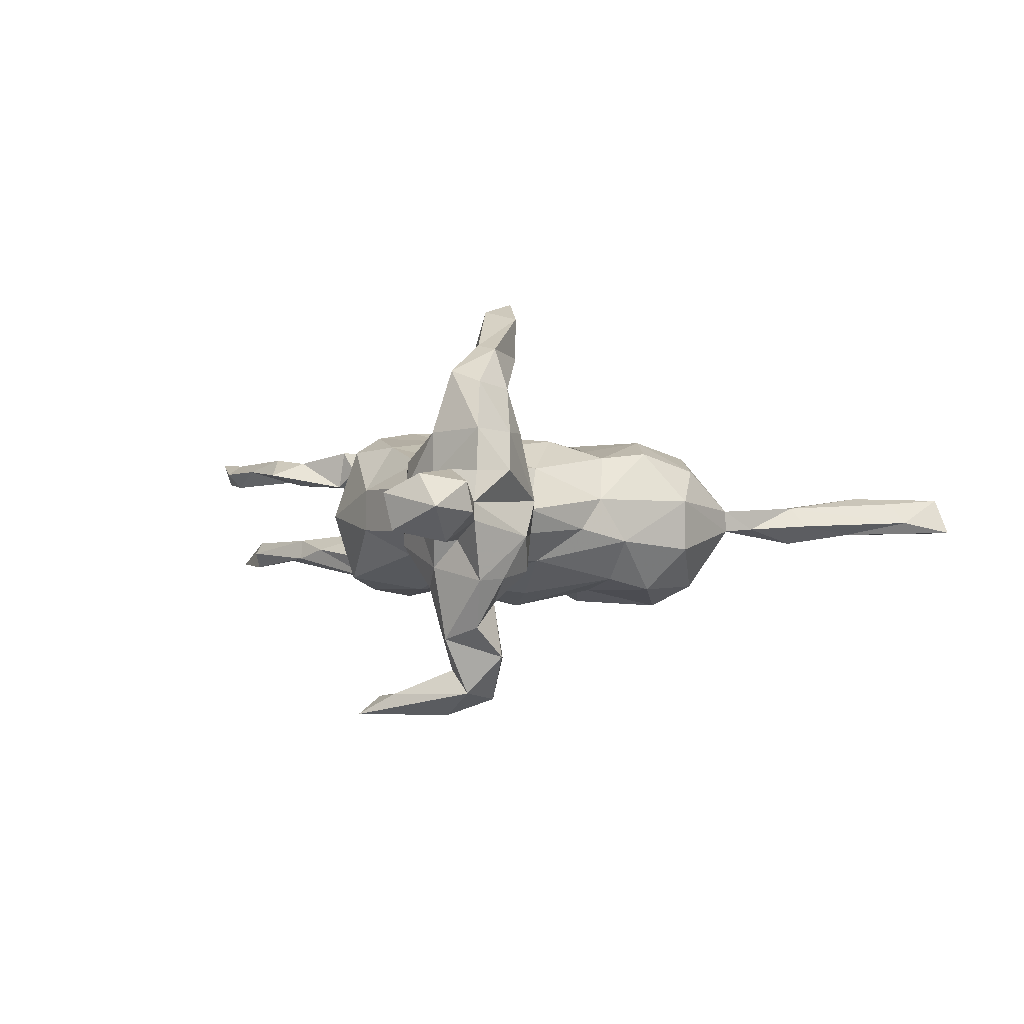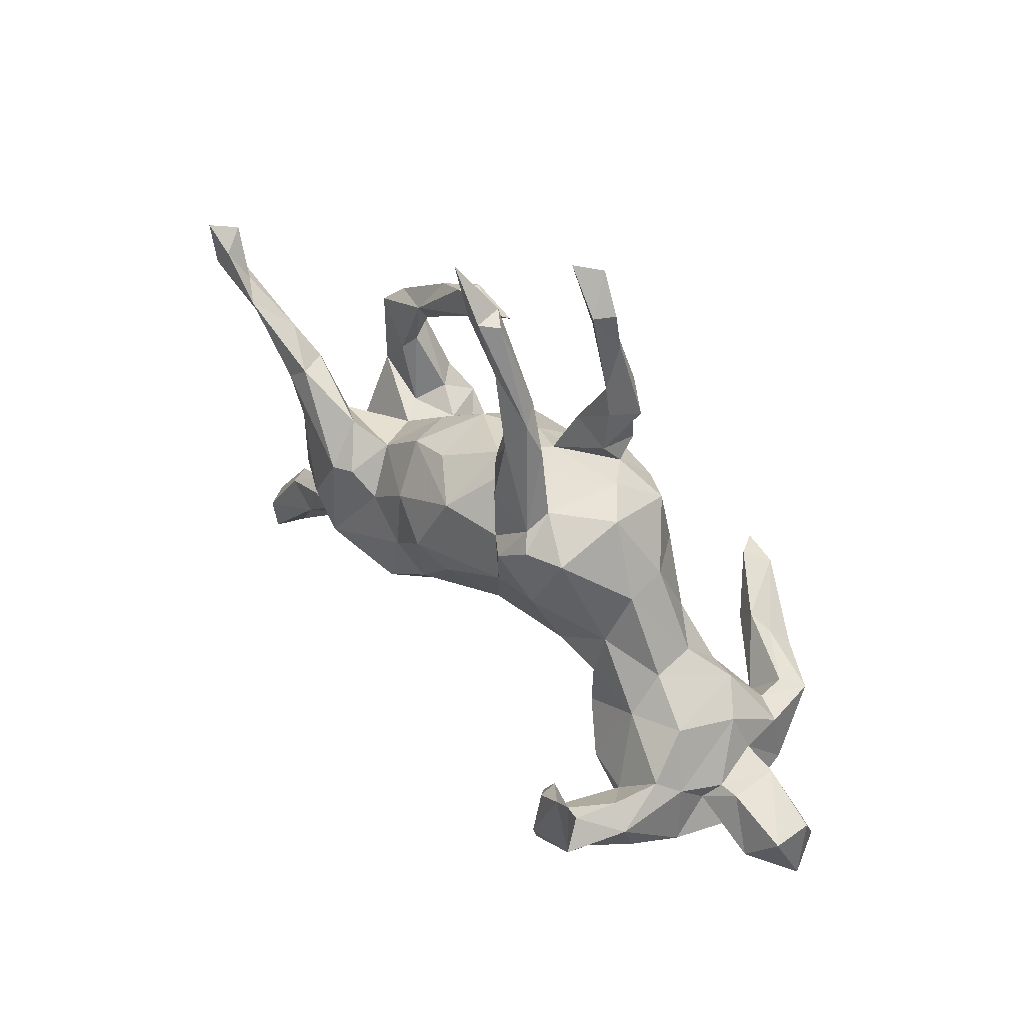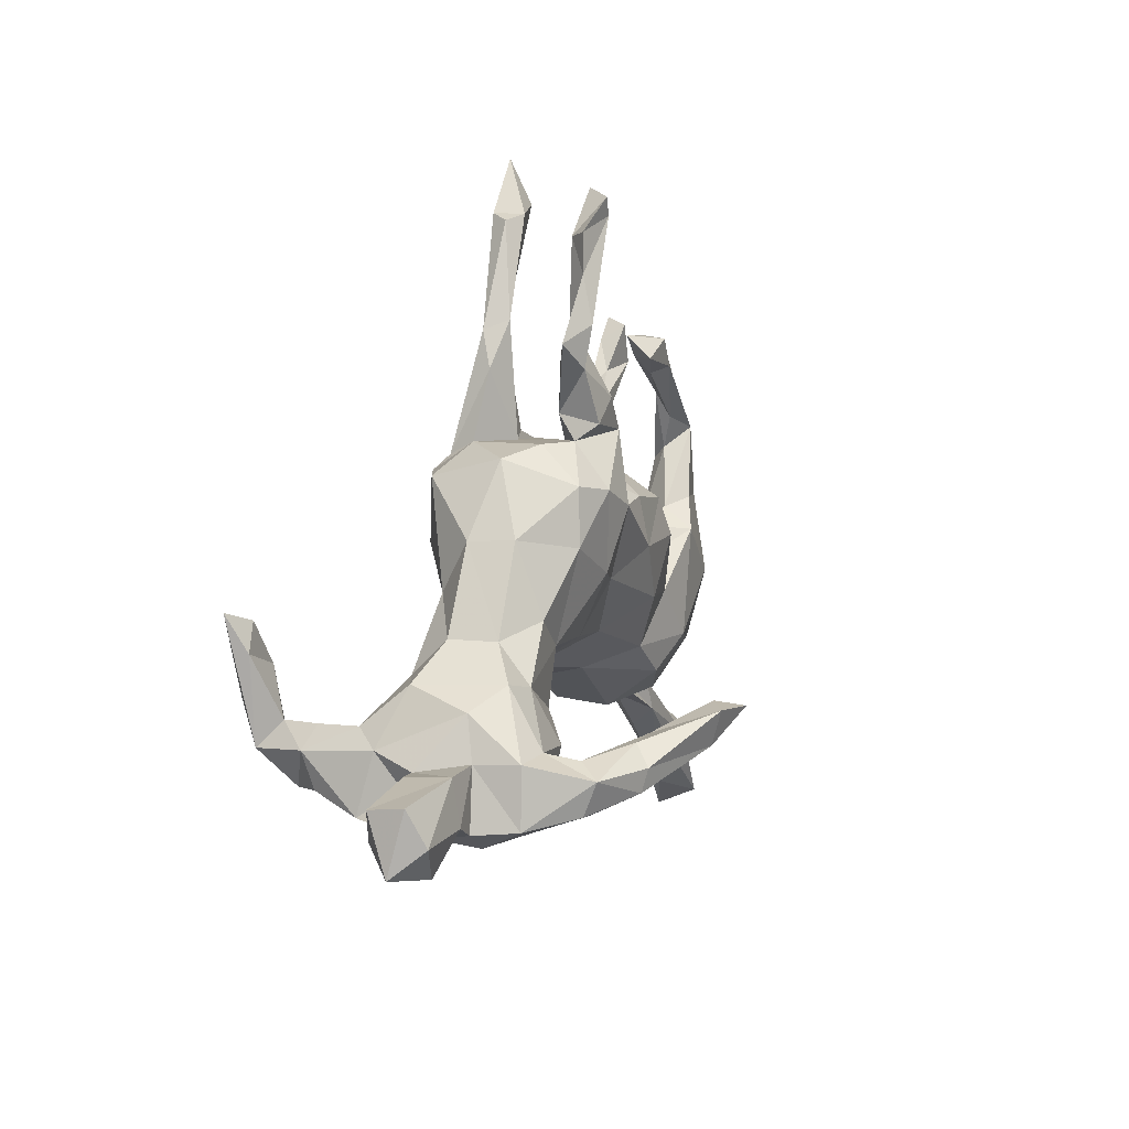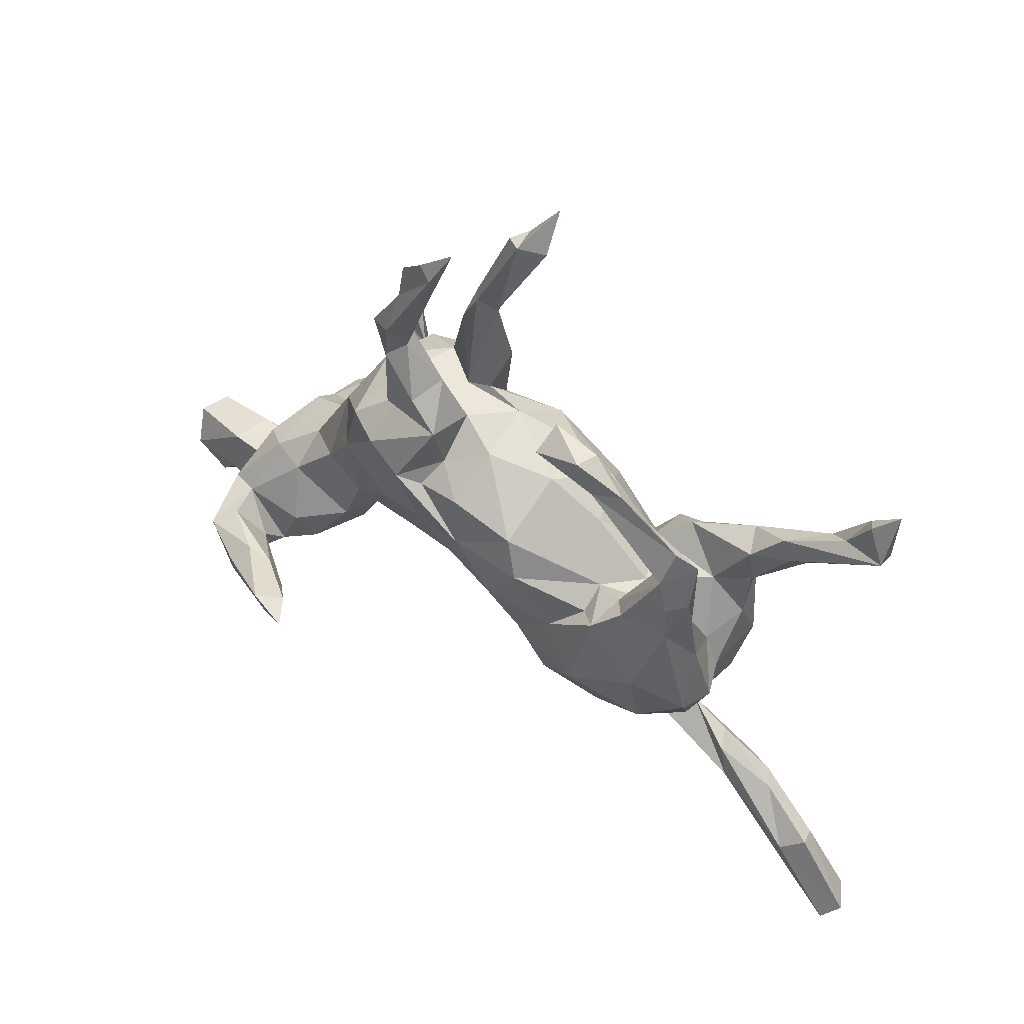
<metadata>
{"format":"obj","ext":"obj","renderer":"f3d","projection":"perspective","resolution":1024,"background":"white","views":[{"elev":-2.1,"azim":-61.6,"up":"+Z"},{"elev":49.7,"azim":-131.8,"up":"+Y"},{"elev":13.8,"azim":-72.6,"up":"+Y"},{"elev":47.9,"azim":35.5,"up":"+Y"}]}
</metadata>
<code>
v 0.682 -0.5283 0.04605
v 0.6821 -0.4992 -0.01584
v 0.6731 -0.5552 -0.01454
v 0.6082 -0.4934 0.002893
v 0.6105 -0.4636 0.03842
v 0.7072 -0.5063 0.02672
v 0.6192 -0.3901 -0.002054
v 0.4696 -0.3215 0.02809
v 0.5924 -0.4002 0.04852
v 0.6258 -0.3839 0.02766
v 0.5506 -0.3999 -0.01942
v 0.4708 -0.3507 -0.004897
v 0.4738 -0.3142 -0.03628
v 0.5193 -0.3219 -0.02456
v 0.5394 -0.3214 0.006676
v 0.4416 -0.2544 -0.006904
v 0.4528 -0.2678 0.02175
v 0.3763 -0.2278 -0.01452
v 0.3893 -0.2756 -0.0116
v 0.3371 -0.2485 -0.01612
v 0.1908 -0.2335 0.03287
v 0.3347 -0.248 0.01949
v 0.199 -0.2299 -0.05065
v 0.4097 -0.1692 -0.06426
v 0.4374 -0.1027 0.05199
v 0.3969 -0.1852 0.04948
v 0.4194 -0.1026 0.1007
v 0.2531 -0.2165 0.08765
v 0.3094 -0.1886 -0.1146
v 0.4158 -0.09822 -0.002156
v 0.1672 -0.1649 0.116
v 0.2936 -0.1225 -0.1491
v 0.348 -0.04897 0.144
v 0.4191 -0.02709 -0.06401
v 0.3463 -0.1582 0.1162
v 0.4243 -0.09608 -0.09894
v 0.3945 -0.04865 -0.001136
v 0.09214 -0.164 -0.03787
v 0.3438 -0.0715 -0.1437
v 0.1823 -0.1636 -0.1202
v 0.1197 -0.1219 -0.1021
v 0.109 -0.1123 0.1071
v 0.2325 -0.1218 0.1409
v 0.181 -0.0426 0.1243
v 0.3725 0.03985 -0.04475
v 0.4145 0.02947 -0.1051
v -0.4569 -0.2369 0.05531
v -0.4172 -0.2431 -0.04204
v 0.4191 0.001648 0.07396
v 0.05395 -0.1365 0.03394
v 0.2869 0.03194 0.01256
v 0.0143 -0.1208 -0.0181
v -0.3759 -0.2227 -0.09288
v -0.3447 -0.219 0.01372
v -0.1141 -0.089 0.01147
v -0.4383 -0.2166 -0.1042
v 0.1589 -0.05908 -0.1216
v 0.07562 -0.0263 0.1371
v -0.3132 -0.1737 0.1037
v -0.4245 -0.2197 0.1137
v -0.3954 -0.1993 0.1813
v -0.3771 -0.2117 0.1149
v -0.4856 -0.2025 -0.1074
v -0.3964 -0.1771 -0.1412
v -0.4562 -0.1814 -0.1771
v -0.5136 -0.2082 0.006723
v 0.4258 0.04834 -0.07048
v -0.5724 -0.2398 -0.01051
v 0.4407 0.1023 -0.106
v -0.4073 -0.1964 -0.2215
v -0.2551 -0.1405 0.0421
v -0.4504 -0.1824 0.1898
v 0.3852 0.06209 0.1148
v 0.07268 0.03757 -0.1483
v -0.383 -0.1496 -0.1359
v -0.3122 -0.1523 -0.1183
v -0.2734 -0.1473 0.2411
v -0.3628 -0.1734 -0.2233
v 0.2549 0.05154 -0.05812
v -0.3603 -0.1553 -0.2873
v -0.5826 -0.2357 0.03318
v 0.3138 0.03707 0.0515
v -0.03259 -0.05869 -0.07195
v -0.271 -0.1727 -0.03474
v -0.1079 -0.07484 -0.0283
v -0.2519 -0.1361 0.3072
v -0.5155 -0.2103 -0.02018
v 0.2365 0.01302 0.1086
v -0.4264 -0.1092 0.1289
v 0.3128 0.07299 0.1257
v -0.3795 -0.1666 0.1571
v 0.4012 0.06188 0.06465
v 0.2226 -0.005999 -0.114
v -0.3011 -0.111 0.2339
v -0.1929 -0.09465 0.3398
v -0.3705 -0.1351 0.2535
v 0.1304 0.05539 0.1467
v -0.4987 -0.2048 0.05384
v -0.2161 -0.08429 0.3003
v 0.408 0.1331 -0.09897
v 0.5105 0.1325 -0.08104
v 0.2698 0.03286 0.1409
v -0.4763 -0.1593 -0.04679
v 0.2588 0.03673 -0.1293
v 0.2924 0.02873 -0.1416
v -0.2192 -0.07845 0.03581
v 0.4886 0.1363 -0.06512
v -0.4854 -0.1991 0.1178
v -0.5355 -0.1828 0.05447
v -0.476 -0.1173 0.04962
v -0.6238 -0.1815 0.04438
v -0.377 -0.1679 0.2457
v -0.4189 -0.1437 -0.2765
v -0.2559 -0.1023 -0.07648
v 0.3049 0.08722 -0.08504
v -0.1202 -0.03859 0.08337
v -0.6443 -0.2206 -0.00398
v -0.5779 -0.1983 -0.05262
v -0.219 -0.07789 -0.02179
v -0.5248 -0.1258 -0.02549
v -0.02877 -0.05468 0.08408
v -0.4199 -0.1172 0.1775
v -0.3423 -0.1264 -0.2675
v -0.4421 -0.09179 -0.1176
v -0.4 -0.1068 -0.2428
v -0.3477 -0.1097 0.2303
v 0.6323 0.2168 -0.09588
v 0.4283 0.1236 -0.0513
v -0.2591 -0.102 0.0824
v -0.4573 -0.1278 -0.1948
v -0.4491 -0.1335 0.2077
v -0.2572 -0.08464 0.321
v 0.02774 -0.003364 -0.1264
v -0.4223 -0.1002 -0.1839
v -0.3358 -0.1271 0.1249
v -0.5318 -0.1168 0.04338
v -0.07949 0.03684 0.1163
v 0.2394 0.04135 0.07018
v -0.3474 -0.04558 -0.08006
v 0.4734 0.171 -0.0665
v -0.6248 -0.1374 -0.03633
v -0.2556 -0.02914 -0.07438
v 0.3812 0.1162 0.1132
v 0.2882 0.06102 0.09399
v 0.6331 0.2235 -0.06381
v -0.4938 -0.1296 -0.02539
v 0.3532 0.1233 0.06036
v -0.4709 -0.1131 0.1138
v 0.406 0.1212 0.0868
v 0.5658 0.2183 -0.08078
v 0.3684 0.1708 0.1126
v -0.4684 -0.1143 -0.08778
v 0.1449 0.0703 -0.1225
v -0.1345 0.05852 0.127
v 0.3186 0.232 0.06987
v 0.5343 0.1956 -0.1008
v -0.1841 -0.01111 -0.07853
v -0.6322 -0.1274 0.01758
v -0.3805 -0.08807 -0.3121
v -0.4518 -0.05721 0.03545
v 0.3383 0.1437 0.07891
v -0.1631 0.0918 -0.12
v 0.01777 0.06305 0.1445
v -0.404 -0.02949 0.07479
v 0.5926 0.2637 -0.0991
v -0.2278 -0.02418 0.08303
v 0.008061 0.1374 0.1325
v -0.3545 -0.04574 0.08908
v -0.3603 -0.04257 -0.2733
v 0.1984 0.1121 0.0148
v -0.4235 -0.03446 -0.05332
v -0.349 0.008384 -0.02838
v 0.6371 0.2958 -0.0996
v 0.379 0.2196 0.08889
v -0.2672 0.04952 -0.06447
v 0.6089 0.2884 -0.06343
v 0.1751 0.1296 -0.06033
v -0.3902 0.009264 -0.3062
v 0.4067 0.1894 0.06933
v 0.1191 0.1714 0.03123
v -0.3432 0.00876 0.04051
v -0.43 0.04237 -0.3121
v 0.1094 0.1141 0.1335
v -0.421 -0.01416 -0.281
v 0.3235 0.1938 0.09154
v -0.07919 0.06422 -0.1128
v -0.09987 0.1509 -0.1314
v 0.0238 0.1941 0.06229
v -0.2831 0.02574 0.08357
v 0.1022 0.1609 -0.06799
v -0.3953 0.02537 -0.285
v -0.06034 0.1326 0.1272
v 0.03201 0.1437 -0.1208
v -0.22 0.1119 0.1138
v 0.2435 0.2856 0.1115
v -0.1492 0.1907 -0.1203
v 0.01669 0.2109 -0.02646
v -0.2797 0.1257 -0.02444
v -0.2726 0.1295 0.04084
v -0.03902 0.1695 0.09542
v -0.0947 0.1463 0.146
v 0.1961 0.3058 0.07039
v -0.06424 0.1464 -0.105
v -0.1518 0.1792 0.1348
v 0.2134 0.2789 0.09054
v -0.03913 0.232 -0.02812
v -0.2027 0.1925 0.1078
v 0.2866 0.2918 0.0972
v 0.2284 0.3321 0.07896
v 0.1426 0.312 0.1095
v -0.07688 0.226 -0.02025
v -0.1368 0.2406 0.08119
v 0.2165 0.3307 0.1109
v -0.03794 0.2216 0.03604
v -0.06191 0.2376 -0.1048
v -0.1683 0.2402 0.044
v -0.2064 0.1953 -0.1008
v -0.2153 0.227 0.001707
v -0.06721 0.2984 0.05678
v -0.13 0.2108 -0.1011
v -0.03107 0.2714 -0.07472
v -0.1372 0.2318 -0.06469
v -0.1269 0.2759 0.05545
v -0.13 0.2646 0.1139
v 0.1522 0.3438 0.07103
v -0.04194 0.242 0.1161
v -0.08008 0.294 0.1165
v -0.143 0.3408 0.09721
v -0.1152 0.3883 0.0665
v -0.1067 0.3287 -0.051
v -0.04135 0.3739 -0.05099
v -0.131 0.3492 0.05922
v -0.08989 0.3799 -0.06591
v -0.06797 0.3924 -0.03403
v -0.06491 0.3337 -0.08595
v -0.02503 0.4408 -0.0689
v -0.1327 0.4005 0.1048
v -0.1785 0.3795 0.07653
v -0.1097 0.3701 0.08492
v -0.1194 0.466 0.08728
v -0.02206 0.5242 -0.05522
v -0.06883 0.4798 0.07932
v 0.03064 0.5154 -0.06946
v 0.05337 0.5388 -0.04155
v -0.001955 0.5312 -0.07986
v -0.0324 0.5738 0.07065
v 0.00502 0.5307 -0.03601
v -0.05073 0.538 0.1026
v -0.1117 0.5215 0.0843
v 0.05414 0.6022 -0.07348
v -0.08776 0.5126 0.06179
v -0.06467 0.5649 0.1041
f 189 166 194
f 174 208 195
f 167 188 200
f 192 167 200
f 208 209 213
f 237 239 248
f 240 237 248
f 60 61 72
f 166 116 154
f 185 151 195
f 154 137 201
f 166 154 194
f 185 195 205
f 195 208 213
f 201 192 200
f 154 201 204
f 194 154 204
f 194 204 207
f 205 195 210
f 210 195 213
f 201 200 226
f 204 201 226
f 226 227 224
f 204 226 212
f 207 204 212
f 207 212 216
f 212 226 224
f 199 194 207
f 225 210 213
f 228 224 227
f 227 239 228
f 228 239 237
f 238 228 237
f 240 248 249
f 248 246 252
f 77 61 91
f 77 91 94
f 94 91 122
f 187 162 196
f 186 162 187
f 186 203 193
f 74 186 193
f 124 130 152
f 130 124 134
f 153 74 193
f 130 63 152
f 130 65 63
f 65 56 63
f 75 134 124
f 70 78 64
f 70 64 65
f 76 64 75
f 74 41 133
f 57 74 153
f 105 104 115
f 69 105 100
f 69 46 105
f 56 65 64
f 57 41 74
f 93 57 153
f 32 57 93
f 105 93 104
f 32 93 105
f 105 39 32
f 39 105 46
f 32 40 57
f 29 40 32
f 39 29 32
f 64 78 75
f 12 11 4
f 10 7 15
f 7 2 11
f 2 3 11
f 3 4 11
f 6 2 7
f 3 6 1
f 6 3 2
f 241 247 245
f 245 247 250
f 245 250 243
f 244 243 250
f 233 234 241
f 236 245 243
f 234 247 241
f 233 245 236
f 233 241 245
f 244 236 243
f 234 231 247
f 231 244 247
f 231 236 244
f 233 230 234
f 236 235 233
f 231 235 236
f 54 48 84
f 52 50 55
f 92 51 82
f 193 206 197
f 222 217 218
f 6 7 10
f 4 5 8
f 152 160 171
f 141 158 136
f 171 164 172
f 164 181 172
f 139 171 172
f 160 164 171
f 180 190 197
f 172 198 175
f 188 197 214
f 197 206 211
f 214 197 211
f 216 211 222
f 198 218 217
f 211 206 231
f 211 231 234
f 230 211 234
f 216 222 218
f 247 244 250
f 3 1 4
f 4 1 5
f 5 1 9
f 1 6 9
f 9 6 10
f 5 9 8
f 92 37 51
f 37 45 51
f 37 34 45
f 38 52 83
f 30 34 37
f 21 50 38
f 23 21 38
f 30 18 24
f 20 21 23
f 20 22 21
f 20 19 22
f 26 30 25
f 26 18 30
f 17 16 18
f 18 19 20
f 14 13 16
f 13 18 16
f 18 13 19
f 12 8 19
f 12 19 13
f 15 16 17
f 15 14 16
f 11 13 14
f 15 7 14
f 7 11 14
f 11 12 13
f 8 12 4
f 41 38 83
f 30 36 34
f 30 24 36
f 18 20 24
f 125 130 134
f 134 123 125
f 130 70 65
f 113 70 130
f 75 123 134
f 75 78 123
f 182 184 191
f 38 50 52
f 182 113 184
f 159 113 182
f 182 191 178
f 169 178 191
f 184 169 191
f 159 182 178
f 169 159 178
f 113 125 184
f 184 125 169
f 169 123 159
f 125 123 169
f 113 130 125
f 80 113 159
f 80 70 113
f 80 78 70
f 123 80 159
f 80 123 78
f 229 240 251
f 238 237 240
f 229 232 240
f 232 238 240
f 239 242 248
f 144 151 161
f 138 88 102
f 90 144 102
f 138 102 144
f 97 44 88
f 88 138 97
f 44 97 58
f 58 97 163
f 42 58 121
f 59 129 135
f 62 59 135
f 60 62 61
f 62 135 89
f 61 62 91
f 62 89 91
f 91 89 122
f 110 108 148
f 108 131 148
f 151 149 179
f 90 143 151
f 151 143 149
f 90 151 144
f 183 97 138
f 97 183 163
f 163 183 167
f 121 58 137
f 137 58 163
f 116 121 137
f 154 116 137
f 135 129 168
f 89 135 168
f 148 89 164
f 89 168 164
f 151 179 174
f 161 151 185
f 195 151 174
f 167 183 188
f 163 167 192
f 137 163 201
f 201 163 192
f 242 229 251
f 239 229 242
f 223 228 238
f 239 219 229
f 232 223 238
f 219 232 229
f 224 228 223
f 212 224 223
f 219 223 232
f 214 223 219
f 227 219 239
f 227 226 219
f 202 210 225
f 209 225 213
f 218 207 216
f 199 207 218
f 214 216 212
f 223 214 212
f 226 214 219
f 226 200 214
f 200 188 214
f 202 225 209
f 205 210 202
f 208 155 209
f 155 202 209
f 189 194 199
f 180 197 188
f 205 202 155
f 198 199 218
f 214 211 216
f 181 199 198
f 84 76 114
f 83 85 157
f 41 83 133
f 93 153 79
f 104 93 79
f 100 105 115
f 45 67 128
f 67 107 128
f 107 67 101
f 67 69 101
f 67 46 69
f 48 63 56
f 53 48 56
f 76 53 64
f 84 53 76
f 48 53 84
f 36 39 46
f 34 67 45
f 34 46 67
f 34 36 46
f 40 38 41
f 23 38 40
f 29 23 40
f 24 29 36
f 20 23 29
f 24 20 29
f 187 196 220
f 115 104 79
f 53 56 64
f 40 41 57
f 36 29 39
f 155 185 205
f 174 155 208
f 164 168 181
f 19 8 22
f 8 17 18
f 22 8 18
f 9 10 15
f 9 17 8
f 17 9 15
f 18 26 22
f 22 26 35
f 22 35 28
f 21 22 28
f 27 26 25
f 21 28 31
f 21 31 50
f 25 30 37
f 25 37 49
f 27 25 49
f 50 31 42
f 49 37 92
f 50 42 121
f 55 50 121
f 54 71 59
f 62 54 59
f 47 54 60
f 54 47 66
f 49 92 149
f 92 82 147
f 82 51 138
f 82 138 144
f 55 121 116
f 71 106 129
f 59 71 129
f 71 119 106
f 181 189 199
f 181 168 189
f 183 180 188
f 174 179 155
f 161 185 155
f 158 111 136
f 117 111 158
f 109 136 111
f 110 148 160
f 109 110 136
f 148 164 160
f 168 166 189
f 168 129 166
f 166 106 55
f 129 106 166
f 55 116 166
f 180 138 170
f 183 138 180
f 161 82 144
f 147 82 161
f 147 155 179
f 147 161 155
f 92 147 179
f 149 92 179
f 81 111 117
f 111 81 109
f 66 98 109
f 81 66 109
f 98 110 109
f 98 108 110
f 119 55 106
f 66 47 98
f 47 108 98
f 73 143 90
f 33 73 90
f 102 33 90
f 73 149 143
f 73 49 149
f 42 44 58
f 42 43 44
f 44 102 88
f 43 102 44
f 102 43 33
f 33 27 73
f 27 49 73
f 31 43 42
f 43 35 33
f 28 43 31
f 43 28 35
f 27 33 35
f 246 251 252
f 249 252 251
f 249 248 252
f 251 240 249
f 246 242 251
f 248 242 246
f 108 47 60
f 35 26 27
f 172 181 198
f 177 190 180
f 180 170 177
f 141 117 158
f 118 117 141
f 141 136 120
f 186 187 203
f 162 217 196
f 203 187 220
f 215 203 220
f 127 156 165
f 186 157 162
f 142 139 175
f 124 152 171
f 127 173 145
f 145 173 176
f 177 153 193
f 177 193 190
f 157 175 162
f 175 157 142
f 175 139 172
f 124 171 139
f 173 165 176
f 197 190 193
f 193 203 206
f 175 217 162
f 217 175 198
f 206 203 221
f 221 203 215
f 215 220 235
f 220 196 222
f 222 196 217
f 215 235 221
f 221 231 206
f 221 235 231
f 222 211 230
f 222 230 220
f 235 220 233
f 220 230 233
f 120 118 141
f 152 146 160
f 146 110 160
f 146 136 110
f 120 136 146
f 170 79 177
f 138 51 170
f 79 170 51
f 118 68 117
f 117 68 81
f 146 103 120
f 103 118 120
f 103 87 118
f 68 118 87
f 66 68 87
f 81 68 66
f 54 84 119
f 71 54 119
f 119 84 114
f 85 55 119
f 52 85 83
f 51 45 79
f 48 66 87
f 48 54 66
f 52 55 85
f 103 146 152
f 63 87 103
f 115 45 128
f 79 45 115
f 132 95 99
f 86 95 132
f 126 132 94
f 99 94 132
f 112 96 131
f 131 96 126
f 96 132 126
f 86 132 96
f 112 86 96
f 61 77 112
f 77 94 99
f 86 77 95
f 112 77 86
f 95 77 99
f 122 131 126
f 89 131 122
f 108 72 131
f 60 72 108
f 72 112 131
f 61 112 72
f 94 122 126
f 148 131 89
f 173 127 165
f 74 133 186
f 63 48 87
f 107 101 145
f 69 156 101
f 79 153 177
f 114 76 139
f 76 75 139
f 139 75 124
f 63 103 152
f 101 127 145
f 101 156 127
f 150 145 176
f 150 176 165
f 156 150 165
f 128 107 140
f 107 145 140
f 140 145 150
f 156 140 150
f 69 100 156
f 100 128 140
f 156 100 140
f 115 128 100
f 83 186 133
f 186 83 157
f 85 119 157
f 114 142 119
f 119 142 157
f 114 139 142
f 60 54 62

</code>
